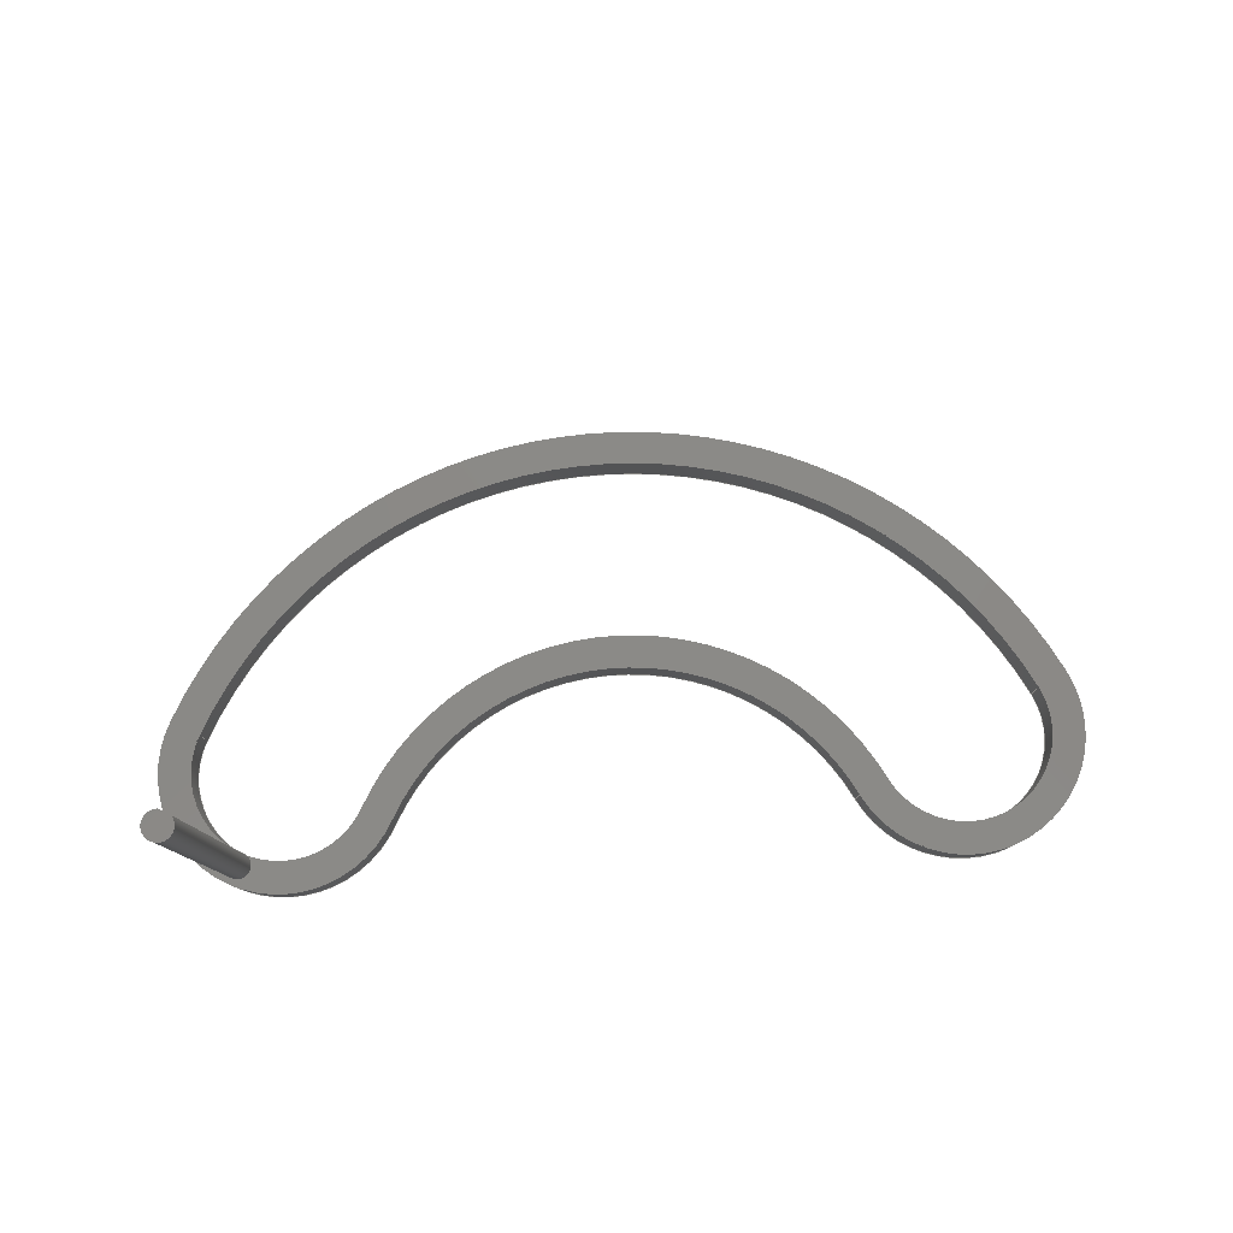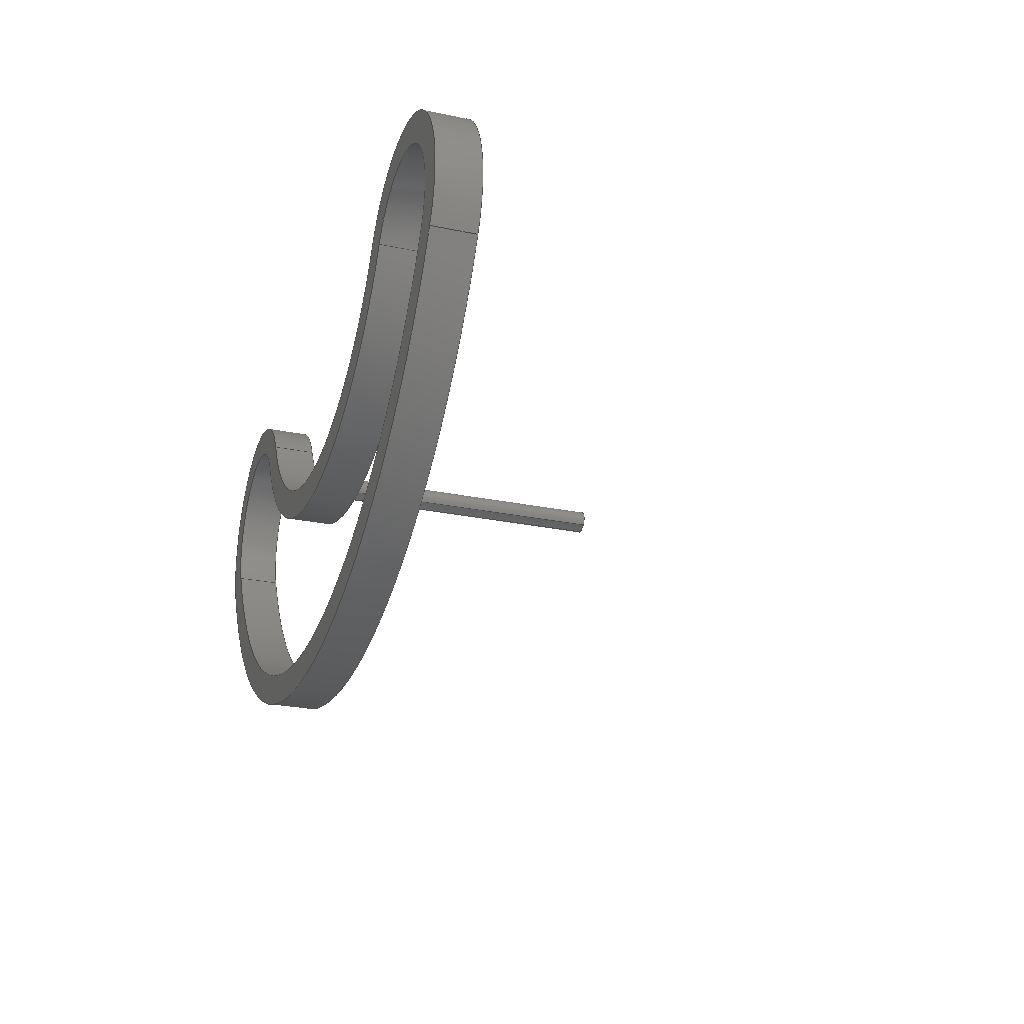
<metadata>
{"format":"step","ext":"step","renderer":"f3d","projection":"perspective","resolution":1024,"background":"white","views":[{"elev":79.4,"azim":176.7,"up":"+Z"},{"elev":-25.6,"azim":-108.4,"up":"+Y"}]}
</metadata>
<code>
ISO-10303-21;
DATA;
#1=MECHANICAL_DESIGN_GEOMETRIC_PRESENTATION_REPRESENTATION('',(#4),#396);
#2=SHAPE_REPRESENTATION_RELATIONSHIP('SRR','None',#403,#3);
#3=ADVANCED_BREP_SHAPE_REPRESENTATION('',(#5),#395);
#4=STYLED_ITEM('',(#413),#5);
#5=MANIFOLD_SOLID_BREP('Body1',#208);
#6=FACE_BOUND('',#26,.T.);
#7=FACE_BOUND('',#36,.T.);
#8=PLANE('',#225);
#9=PLANE('',#227);
#10=PLANE('',#253);
#11=FACE_OUTER_BOUND('',#23,.T.);
#12=FACE_OUTER_BOUND('',#24,.T.);
#13=FACE_OUTER_BOUND('',#25,.T.);
#14=FACE_OUTER_BOUND('',#27,.T.);
#15=FACE_OUTER_BOUND('',#28,.T.);
#16=FACE_OUTER_BOUND('',#29,.T.);
#17=FACE_OUTER_BOUND('',#30,.T.);
#18=FACE_OUTER_BOUND('',#31,.T.);
#19=FACE_OUTER_BOUND('',#32,.T.);
#20=FACE_OUTER_BOUND('',#33,.T.);
#21=FACE_OUTER_BOUND('',#34,.T.);
#22=FACE_OUTER_BOUND('',#35,.T.);
#23=EDGE_LOOP('',(#127,#128,#129,#130));
#24=EDGE_LOOP('',(#131,#132));
#25=EDGE_LOOP('',(#133,#134,#135,#136));
#26=EDGE_LOOP('',(#137,#138,#139,#140,#141,#142));
#27=EDGE_LOOP('',(#143,#144,#145,#146));
#28=EDGE_LOOP('',(#147,#148,#149,#150,#151,#152,#153,#154));
#29=EDGE_LOOP('',(#155,#156,#157,#158));
#30=EDGE_LOOP('',(#159,#160,#161,#162));
#31=EDGE_LOOP('',(#163,#164,#165,#166));
#32=EDGE_LOOP('',(#167,#168,#169,#170));
#33=EDGE_LOOP('',(#171,#172,#173,#174));
#34=EDGE_LOOP('',(#175,#176,#177,#178));
#35=EDGE_LOOP('',(#179,#180,#181,#182));
#36=EDGE_LOOP('',(#183,#184,#185,#186));
#37=LINE('',#336,#47);
#38=LINE('',#339,#48);
#39=LINE('',#364,#49);
#40=LINE('',#365,#50);
#41=LINE('',#369,#51);
#42=LINE('',#373,#52);
#43=LINE('',#380,#53);
#44=LINE('',#381,#54);
#45=LINE('',#385,#55);
#46=LINE('',#389,#56);
#47=VECTOR('',#260,1);
#48=VECTOR('',#263,1);
#49=VECTOR('',#292,1);
#50=VECTOR('',#293,1);
#51=VECTOR('',#298,1);
#52=VECTOR('',#303,1);
#53=VECTOR('',#312,1);
#54=VECTOR('',#313,1);
#55=VECTOR('',#318,1);
#56=VECTOR('',#323,1);
#57=CIRCLE('',#223,0.3);
#58=CIRCLE('',#224,0.3);
#59=CIRCLE('',#226,1.972);
#60=CIRCLE('',#228,2.672);
#61=CIRCLE('',#229,11.13);
#62=CIRCLE('',#230,2.672);
#63=CIRCLE('',#231,5.784);
#64=CIRCLE('',#232,1.972);
#65=CIRCLE('',#233,10.43);
#66=CIRCLE('',#234,1.972);
#67=CIRCLE('',#235,6.484);
#68=CIRCLE('',#236,1.972);
#69=CIRCLE('',#238,10.43);
#70=CIRCLE('',#240,1.972);
#71=CIRCLE('',#242,6.484);
#72=CIRCLE('',#244,1.972);
#73=CIRCLE('',#246,5.784);
#74=CIRCLE('',#248,2.672);
#75=CIRCLE('',#250,11.13);
#76=CIRCLE('',#252,2.672);
#77=VERTEX_POINT('',#332);
#78=VERTEX_POINT('',#333);
#79=VERTEX_POINT('',#335);
#80=VERTEX_POINT('',#337);
#81=VERTEX_POINT('',#343);
#82=VERTEX_POINT('',#344);
#83=VERTEX_POINT('',#346);
#84=VERTEX_POINT('',#348);
#85=VERTEX_POINT('',#351);
#86=VERTEX_POINT('',#353);
#87=VERTEX_POINT('',#355);
#88=VERTEX_POINT('',#357);
#89=VERTEX_POINT('',#361);
#90=VERTEX_POINT('',#362);
#91=VERTEX_POINT('',#367);
#92=VERTEX_POINT('',#371);
#93=VERTEX_POINT('',#377);
#94=VERTEX_POINT('',#378);
#95=VERTEX_POINT('',#383);
#96=VERTEX_POINT('',#387);
#97=EDGE_CURVE('',#77,#78,#57,.T.);
#98=EDGE_CURVE('',#77,#79,#37,.T.);
#99=EDGE_CURVE('',#80,#79,#58,.T.);
#100=EDGE_CURVE('',#78,#80,#38,.T.);
#101=EDGE_CURVE('',#79,#80,#59,.T.);
#102=EDGE_CURVE('',#81,#82,#60,.T.);
#103=EDGE_CURVE('',#82,#83,#61,.T.);
#104=EDGE_CURVE('',#83,#84,#62,.T.);
#105=EDGE_CURVE('',#84,#81,#63,.T.);
#106=EDGE_CURVE('',#78,#85,#64,.T.);
#107=EDGE_CURVE('',#85,#86,#65,.T.);
#108=EDGE_CURVE('',#86,#87,#66,.T.);
#109=EDGE_CURVE('',#87,#88,#67,.T.);
#110=EDGE_CURVE('',#88,#77,#68,.T.);
#111=EDGE_CURVE('',#89,#90,#69,.T.);
#112=EDGE_CURVE('',#90,#86,#39,.T.);
#113=EDGE_CURVE('',#89,#85,#40,.T.);
#114=EDGE_CURVE('',#91,#89,#70,.T.);
#115=EDGE_CURVE('',#91,#88,#41,.T.);
#116=EDGE_CURVE('',#92,#91,#71,.T.);
#117=EDGE_CURVE('',#92,#87,#42,.T.);
#118=EDGE_CURVE('',#90,#92,#72,.T.);
#119=EDGE_CURVE('',#93,#94,#73,.T.);
#120=EDGE_CURVE('',#93,#81,#43,.T.);
#121=EDGE_CURVE('',#94,#84,#44,.T.);
#122=EDGE_CURVE('',#95,#94,#74,.T.);
#123=EDGE_CURVE('',#95,#83,#45,.T.);
#124=EDGE_CURVE('',#96,#95,#75,.T.);
#125=EDGE_CURVE('',#96,#82,#46,.T.);
#126=EDGE_CURVE('',#93,#96,#76,.T.);
#127=ORIENTED_EDGE('',*,*,#97,.F.);
#128=ORIENTED_EDGE('',*,*,#98,.T.);
#129=ORIENTED_EDGE('',*,*,#99,.F.);
#130=ORIENTED_EDGE('',*,*,#100,.F.);
#131=ORIENTED_EDGE('',*,*,#99,.T.);
#132=ORIENTED_EDGE('',*,*,#101,.T.);
#133=ORIENTED_EDGE('',*,*,#102,.T.);
#134=ORIENTED_EDGE('',*,*,#103,.T.);
#135=ORIENTED_EDGE('',*,*,#104,.T.);
#136=ORIENTED_EDGE('',*,*,#105,.T.);
#137=ORIENTED_EDGE('',*,*,#97,.T.);
#138=ORIENTED_EDGE('',*,*,#106,.T.);
#139=ORIENTED_EDGE('',*,*,#107,.T.);
#140=ORIENTED_EDGE('',*,*,#108,.T.);
#141=ORIENTED_EDGE('',*,*,#109,.T.);
#142=ORIENTED_EDGE('',*,*,#110,.T.);
#143=ORIENTED_EDGE('',*,*,#111,.T.);
#144=ORIENTED_EDGE('',*,*,#112,.T.);
#145=ORIENTED_EDGE('',*,*,#107,.F.);
#146=ORIENTED_EDGE('',*,*,#113,.F.);
#147=ORIENTED_EDGE('',*,*,#114,.T.);
#148=ORIENTED_EDGE('',*,*,#113,.T.);
#149=ORIENTED_EDGE('',*,*,#106,.F.);
#150=ORIENTED_EDGE('',*,*,#100,.T.);
#151=ORIENTED_EDGE('',*,*,#101,.F.);
#152=ORIENTED_EDGE('',*,*,#98,.F.);
#153=ORIENTED_EDGE('',*,*,#110,.F.);
#154=ORIENTED_EDGE('',*,*,#115,.F.);
#155=ORIENTED_EDGE('',*,*,#116,.T.);
#156=ORIENTED_EDGE('',*,*,#115,.T.);
#157=ORIENTED_EDGE('',*,*,#109,.F.);
#158=ORIENTED_EDGE('',*,*,#117,.F.);
#159=ORIENTED_EDGE('',*,*,#118,.T.);
#160=ORIENTED_EDGE('',*,*,#117,.T.);
#161=ORIENTED_EDGE('',*,*,#108,.F.);
#162=ORIENTED_EDGE('',*,*,#112,.F.);
#163=ORIENTED_EDGE('',*,*,#119,.F.);
#164=ORIENTED_EDGE('',*,*,#120,.T.);
#165=ORIENTED_EDGE('',*,*,#105,.F.);
#166=ORIENTED_EDGE('',*,*,#121,.F.);
#167=ORIENTED_EDGE('',*,*,#122,.T.);
#168=ORIENTED_EDGE('',*,*,#121,.T.);
#169=ORIENTED_EDGE('',*,*,#104,.F.);
#170=ORIENTED_EDGE('',*,*,#123,.F.);
#171=ORIENTED_EDGE('',*,*,#124,.T.);
#172=ORIENTED_EDGE('',*,*,#123,.T.);
#173=ORIENTED_EDGE('',*,*,#103,.F.);
#174=ORIENTED_EDGE('',*,*,#125,.F.);
#175=ORIENTED_EDGE('',*,*,#126,.T.);
#176=ORIENTED_EDGE('',*,*,#125,.T.);
#177=ORIENTED_EDGE('',*,*,#102,.F.);
#178=ORIENTED_EDGE('',*,*,#120,.F.);
#179=ORIENTED_EDGE('',*,*,#126,.F.);
#180=ORIENTED_EDGE('',*,*,#119,.T.);
#181=ORIENTED_EDGE('',*,*,#122,.F.);
#182=ORIENTED_EDGE('',*,*,#124,.F.);
#183=ORIENTED_EDGE('',*,*,#118,.F.);
#184=ORIENTED_EDGE('',*,*,#111,.F.);
#185=ORIENTED_EDGE('',*,*,#114,.F.);
#186=ORIENTED_EDGE('',*,*,#116,.F.);
#187=CYLINDRICAL_SURFACE('',#222,0.3);
#188=CYLINDRICAL_SURFACE('',#237,10.43);
#189=CYLINDRICAL_SURFACE('',#239,1.972);
#190=CYLINDRICAL_SURFACE('',#241,6.484);
#191=CYLINDRICAL_SURFACE('',#243,1.972);
#192=CYLINDRICAL_SURFACE('',#245,5.784);
#193=CYLINDRICAL_SURFACE('',#247,2.672);
#194=CYLINDRICAL_SURFACE('',#249,11.13);
#195=CYLINDRICAL_SURFACE('',#251,2.672);
#196=ADVANCED_FACE('',(#11),#187,.T.);
#197=ADVANCED_FACE('',(#12),#8,.T.);
#198=ADVANCED_FACE('',(#13,#6),#9,.T.);
#199=ADVANCED_FACE('',(#14),#188,.F.);
#200=ADVANCED_FACE('',(#15),#189,.F.);
#201=ADVANCED_FACE('',(#16),#190,.T.);
#202=ADVANCED_FACE('',(#17),#191,.F.);
#203=ADVANCED_FACE('',(#18),#192,.F.);
#204=ADVANCED_FACE('',(#19),#193,.T.);
#205=ADVANCED_FACE('',(#20),#194,.T.);
#206=ADVANCED_FACE('',(#21),#195,.T.);
#207=ADVANCED_FACE('',(#22,#7),#10,.F.);
#208=CLOSED_SHELL('',(#196,#197,#198,#199,#200,#201,#202,#203,#204,#205,
#206,#207));
#209=DERIVED_UNIT_ELEMENT(#211,1);
#210=DERIVED_UNIT_ELEMENT(#398,3);
#211=(
MASS_UNIT()
NAMED_UNIT(*)
SI_UNIT(.KILO.,.GRAM.)
);
#212=DERIVED_UNIT((#209,#210));
#213=MEASURE_REPRESENTATION_ITEM('density measure',
POSITIVE_RATIO_MEASURE(7850),#212);
#214=PROPERTY_DEFINITION_REPRESENTATION(#219,#216);
#215=PROPERTY_DEFINITION_REPRESENTATION(#220,#217);
#216=REPRESENTATION('material name',(#218),#395);
#217=REPRESENTATION('density',(#213),#395);
#218=DESCRIPTIVE_REPRESENTATION_ITEM('Steel','Steel');
#219=PROPERTY_DEFINITION('material property','material name',#405);
#220=PROPERTY_DEFINITION('material property','density of part',#405);
#221=AXIS2_PLACEMENT_3D('placement',#330,#254,#255);
#222=AXIS2_PLACEMENT_3D('',#331,#256,#257);
#223=AXIS2_PLACEMENT_3D('',#334,#258,#259);
#224=AXIS2_PLACEMENT_3D('',#338,#261,#262);
#225=AXIS2_PLACEMENT_3D('',#340,#264,#265);
#226=AXIS2_PLACEMENT_3D('',#341,#266,#267);
#227=AXIS2_PLACEMENT_3D('',#342,#268,#269);
#228=AXIS2_PLACEMENT_3D('',#345,#270,#271);
#229=AXIS2_PLACEMENT_3D('',#347,#272,#273);
#230=AXIS2_PLACEMENT_3D('',#349,#274,#275);
#231=AXIS2_PLACEMENT_3D('',#350,#276,#277);
#232=AXIS2_PLACEMENT_3D('',#352,#278,#279);
#233=AXIS2_PLACEMENT_3D('',#354,#280,#281);
#234=AXIS2_PLACEMENT_3D('',#356,#282,#283);
#235=AXIS2_PLACEMENT_3D('',#358,#284,#285);
#236=AXIS2_PLACEMENT_3D('',#359,#286,#287);
#237=AXIS2_PLACEMENT_3D('',#360,#288,#289);
#238=AXIS2_PLACEMENT_3D('',#363,#290,#291);
#239=AXIS2_PLACEMENT_3D('',#366,#294,#295);
#240=AXIS2_PLACEMENT_3D('',#368,#296,#297);
#241=AXIS2_PLACEMENT_3D('',#370,#299,#300);
#242=AXIS2_PLACEMENT_3D('',#372,#301,#302);
#243=AXIS2_PLACEMENT_3D('',#374,#304,#305);
#244=AXIS2_PLACEMENT_3D('',#375,#306,#307);
#245=AXIS2_PLACEMENT_3D('',#376,#308,#309);
#246=AXIS2_PLACEMENT_3D('',#379,#310,#311);
#247=AXIS2_PLACEMENT_3D('',#382,#314,#315);
#248=AXIS2_PLACEMENT_3D('',#384,#316,#317);
#249=AXIS2_PLACEMENT_3D('',#386,#319,#320);
#250=AXIS2_PLACEMENT_3D('',#388,#321,#322);
#251=AXIS2_PLACEMENT_3D('',#390,#324,#325);
#252=AXIS2_PLACEMENT_3D('',#391,#326,#327);
#253=AXIS2_PLACEMENT_3D('',#392,#328,#329);
#254=DIRECTION('axis',(0,0,1));
#255=DIRECTION('refdir',(1,0,0));
#256=DIRECTION('center_axis',(0,0,1));
#257=DIRECTION('ref_axis',(0.4472,0.8944,0));
#258=DIRECTION('center_axis',(0,0,-1));
#259=DIRECTION('ref_axis',(1,0,0));
#260=DIRECTION('',(0,0,1));
#261=DIRECTION('center_axis',(0,0,1));
#262=DIRECTION('ref_axis',(1,0,0));
#263=DIRECTION('',(0,0,1));
#264=DIRECTION('center_axis',(0,0,1));
#265=DIRECTION('ref_axis',(1,0,0));
#266=DIRECTION('center_axis',(0,0,-1));
#267=DIRECTION('ref_axis',(0.8869,-0.4619,0));
#268=DIRECTION('center_axis',(0,0,1));
#269=DIRECTION('ref_axis',(1,0,0));
#270=DIRECTION('center_axis',(0,0,1));
#271=DIRECTION('ref_axis',(0.8869,0.4619,0));
#272=DIRECTION('center_axis',(0,0,1));
#273=DIRECTION('ref_axis',(-0.8869,-0.4619,0));
#274=DIRECTION('center_axis',(0,0,1));
#275=DIRECTION('ref_axis',(0.8869,-0.4619,0));
#276=DIRECTION('center_axis',(0,0,-1));
#277=DIRECTION('ref_axis',(-0.8869,-0.4619,0));
#278=DIRECTION('center_axis',(0,0,-1));
#279=DIRECTION('ref_axis',(0.8869,-0.4619,0));
#280=DIRECTION('center_axis',(0,0,-1));
#281=DIRECTION('ref_axis',(-0.8869,-0.4619,0));
#282=DIRECTION('center_axis',(0,0,-1));
#283=DIRECTION('ref_axis',(0.8869,0.4619,0));
#284=DIRECTION('center_axis',(0,0,1));
#285=DIRECTION('ref_axis',(-0.8869,-0.4619,0));
#286=DIRECTION('center_axis',(0,0,-1));
#287=DIRECTION('ref_axis',(0.8869,-0.4619,0));
#288=DIRECTION('center_axis',(0,0,1));
#289=DIRECTION('ref_axis',(-0.8869,-0.4619,0));
#290=DIRECTION('center_axis',(0,0,-1));
#291=DIRECTION('ref_axis',(-0.8869,-0.4619,0));
#292=DIRECTION('',(0,0,1));
#293=DIRECTION('',(0,0,1));
#294=DIRECTION('center_axis',(0,0,1));
#295=DIRECTION('ref_axis',(0.8869,-0.4619,0));
#296=DIRECTION('center_axis',(0,0,-1));
#297=DIRECTION('ref_axis',(0.8869,-0.4619,0));
#298=DIRECTION('',(0,0,1));
#299=DIRECTION('center_axis',(0,0,1));
#300=DIRECTION('ref_axis',(-0.8869,-0.4619,0));
#301=DIRECTION('center_axis',(0,0,1));
#302=DIRECTION('ref_axis',(-0.8869,-0.4619,0));
#303=DIRECTION('',(0,0,1));
#304=DIRECTION('center_axis',(0,0,1));
#305=DIRECTION('ref_axis',(0.8869,0.4619,0));
#306=DIRECTION('center_axis',(0,0,-1));
#307=DIRECTION('ref_axis',(0.8869,0.4619,0));
#308=DIRECTION('center_axis',(0,0,1));
#309=DIRECTION('ref_axis',(-0.8869,-0.4619,0));
#310=DIRECTION('center_axis',(0,0,1));
#311=DIRECTION('ref_axis',(-0.8869,-0.4619,0));
#312=DIRECTION('',(0,0,1));
#313=DIRECTION('',(0,0,1));
#314=DIRECTION('center_axis',(0,0,1));
#315=DIRECTION('ref_axis',(0.8869,-0.4619,0));
#316=DIRECTION('center_axis',(0,0,1));
#317=DIRECTION('ref_axis',(0.8869,-0.4619,0));
#318=DIRECTION('',(0,0,1));
#319=DIRECTION('center_axis',(0,0,1));
#320=DIRECTION('ref_axis',(-0.8869,-0.4619,0));
#321=DIRECTION('center_axis',(0,0,1));
#322=DIRECTION('ref_axis',(-0.8869,-0.4619,0));
#323=DIRECTION('',(0,0,1));
#324=DIRECTION('center_axis',(0,0,1));
#325=DIRECTION('ref_axis',(0.8869,0.4619,0));
#326=DIRECTION('center_axis',(0,0,1));
#327=DIRECTION('ref_axis',(0.8869,0.4619,0));
#328=DIRECTION('center_axis',(0,0,1));
#329=DIRECTION('ref_axis',(1,0,0));
#330=CARTESIAN_POINT('',(0,0,0));
#331=CARTESIAN_POINT('Origin',(8.5,4.5,1));
#332=CARTESIAN_POINT('',(8.26,4.32,1));
#333=CARTESIAN_POINT('',(8.5,4.2,1));
#334=CARTESIAN_POINT('Origin',(8.5,4.5,1));
#335=CARTESIAN_POINT('',(8.26,4.32,10));
#336=CARTESIAN_POINT('',(8.26,4.32,1));
#337=CARTESIAN_POINT('',(8.5,4.2,10));
#338=CARTESIAN_POINT('Origin',(8.5,4.5,10));
#339=CARTESIAN_POINT('',(8.5,4.2,1));
#340=CARTESIAN_POINT('Origin',(8.5,4.5,10));
#341=CARTESIAN_POINT('Origin',(7.5,2.5,10));
#342=CARTESIAN_POINT('Origin',(1.776e-15,0.225,1));
#343=CARTESIAN_POINT('',(-5.13,3.735,1));
#344=CARTESIAN_POINT('',(-9.87,1.265,1));
#345=CARTESIAN_POINT('Origin',(-7.5,2.5,1));
#346=CARTESIAN_POINT('',(9.87,1.265,1));
#347=CARTESIAN_POINT('Origin',(0,6.406,1));
#348=CARTESIAN_POINT('',(5.13,3.735,1));
#349=CARTESIAN_POINT('Origin',(7.5,2.5,1));
#350=CARTESIAN_POINT('Origin',(0,6.406,1));
#351=CARTESIAN_POINT('',(9.249,1.589,1));
#352=CARTESIAN_POINT('Origin',(7.5,2.5,1));
#353=CARTESIAN_POINT('',(-9.249,1.589,1));
#354=CARTESIAN_POINT('Origin',(0,6.406,1));
#355=CARTESIAN_POINT('',(-5.751,3.411,1));
#356=CARTESIAN_POINT('Origin',(-7.5,2.5,1));
#357=CARTESIAN_POINT('',(5.751,3.411,1));
#358=CARTESIAN_POINT('Origin',(0,6.406,1));
#359=CARTESIAN_POINT('Origin',(7.5,2.5,1));
#360=CARTESIAN_POINT('Origin',(0,6.406,0));
#361=CARTESIAN_POINT('',(9.249,1.589,0));
#362=CARTESIAN_POINT('',(-9.249,1.589,0));
#363=CARTESIAN_POINT('Origin',(0,6.406,0));
#364=CARTESIAN_POINT('',(-9.249,1.589,0));
#365=CARTESIAN_POINT('',(9.249,1.589,0));
#366=CARTESIAN_POINT('Origin',(7.5,2.5,0));
#367=CARTESIAN_POINT('',(5.751,3.411,0));
#368=CARTESIAN_POINT('Origin',(7.5,2.5,0));
#369=CARTESIAN_POINT('',(5.751,3.411,0));
#370=CARTESIAN_POINT('Origin',(0,6.406,0));
#371=CARTESIAN_POINT('',(-5.751,3.411,0));
#372=CARTESIAN_POINT('Origin',(0,6.406,0));
#373=CARTESIAN_POINT('',(-5.751,3.411,0));
#374=CARTESIAN_POINT('Origin',(-7.5,2.5,0));
#375=CARTESIAN_POINT('Origin',(-7.5,2.5,0));
#376=CARTESIAN_POINT('Origin',(0,6.406,0));
#377=CARTESIAN_POINT('',(-5.13,3.735,0));
#378=CARTESIAN_POINT('',(5.13,3.735,0));
#379=CARTESIAN_POINT('Origin',(0,6.406,0));
#380=CARTESIAN_POINT('',(-5.13,3.735,0));
#381=CARTESIAN_POINT('',(5.13,3.735,0));
#382=CARTESIAN_POINT('Origin',(7.5,2.5,0));
#383=CARTESIAN_POINT('',(9.87,1.265,0));
#384=CARTESIAN_POINT('Origin',(7.5,2.5,0));
#385=CARTESIAN_POINT('',(9.87,1.265,0));
#386=CARTESIAN_POINT('Origin',(0,6.406,0));
#387=CARTESIAN_POINT('',(-9.87,1.265,0));
#388=CARTESIAN_POINT('Origin',(0,6.406,0));
#389=CARTESIAN_POINT('',(-9.87,1.265,0));
#390=CARTESIAN_POINT('Origin',(-7.5,2.5,0));
#391=CARTESIAN_POINT('Origin',(-7.5,2.5,0));
#392=CARTESIAN_POINT('Origin',(1.776e-15,0.225,0));
#393=UNCERTAINTY_MEASURE_WITH_UNIT(LENGTH_MEASURE(0.001),#397,
'DISTANCE_ACCURACY_VALUE',
'Maximum model space distance between geometric entities at asserted c
onnectivities');
#394=UNCERTAINTY_MEASURE_WITH_UNIT(LENGTH_MEASURE(0.001),#397,
'DISTANCE_ACCURACY_VALUE',
'Maximum model space distance between geometric entities at asserted c
onnectivities');
#395=(
GEOMETRIC_REPRESENTATION_CONTEXT(3)
GLOBAL_UNCERTAINTY_ASSIGNED_CONTEXT((#393))
GLOBAL_UNIT_ASSIGNED_CONTEXT((#397,#399,#400))
REPRESENTATION_CONTEXT('','3D')
);
#396=(
GEOMETRIC_REPRESENTATION_CONTEXT(3)
GLOBAL_UNCERTAINTY_ASSIGNED_CONTEXT((#394))
GLOBAL_UNIT_ASSIGNED_CONTEXT((#397,#399,#400))
REPRESENTATION_CONTEXT('','3D')
);
#397=(
LENGTH_UNIT()
NAMED_UNIT(*)
SI_UNIT(.CENTI.,.METRE.)
);
#398=(
LENGTH_UNIT()
NAMED_UNIT(*)
SI_UNIT($,.METRE.)
);
#399=(
NAMED_UNIT(*)
PLANE_ANGLE_UNIT()
SI_UNIT($,.RADIAN.)
);
#400=(
NAMED_UNIT(*)
SI_UNIT($,.STERADIAN.)
SOLID_ANGLE_UNIT()
);
#401=SHAPE_DEFINITION_REPRESENTATION(#402,#403);
#402=PRODUCT_DEFINITION_SHAPE('',$,#405);
#403=SHAPE_REPRESENTATION('',(#221),#395);
#404=PRODUCT_DEFINITION_CONTEXT('part definition',#409,'design');
#405=PRODUCT_DEFINITION('Untitled','Untitled',#406,#404);
#406=PRODUCT_DEFINITION_FORMATION('',$,#411);
#407=PRODUCT_RELATED_PRODUCT_CATEGORY('Untitled','Untitled',(#411));
#408=APPLICATION_PROTOCOL_DEFINITION('international standard',
'automotive_design',2009,#409);
#409=APPLICATION_CONTEXT(
'Core Data for Automotive Mechanical Design Process');
#410=PRODUCT_CONTEXT('part definition',#409,'mechanical');
#411=PRODUCT('Untitled','Untitled',$,(#410));
#412=PRESENTATION_STYLE_ASSIGNMENT((#414));
#413=PRESENTATION_STYLE_ASSIGNMENT((#415));
#414=SURFACE_STYLE_USAGE(.BOTH.,#416);
#415=SURFACE_STYLE_USAGE(.BOTH.,#417);
#416=SURFACE_SIDE_STYLE('',(#418));
#417=SURFACE_SIDE_STYLE('',(#419));
#418=SURFACE_STYLE_FILL_AREA(#420);
#419=SURFACE_STYLE_FILL_AREA(#421);
#420=FILL_AREA_STYLE('Steel - Satin',(#422));
#421=FILL_AREA_STYLE('Mahogany',(#423));
#422=FILL_AREA_STYLE_COLOUR('Steel - Satin',#424);
#423=FILL_AREA_STYLE_COLOUR('Mahogany',#425);
#424=COLOUR_RGB('Steel - Satin',0.6275,0.6275,0.6275);
#425=COLOUR_RGB('Mahogany',0,0,0);
ENDSEC;
END-ISO-10303-21;

</code>
